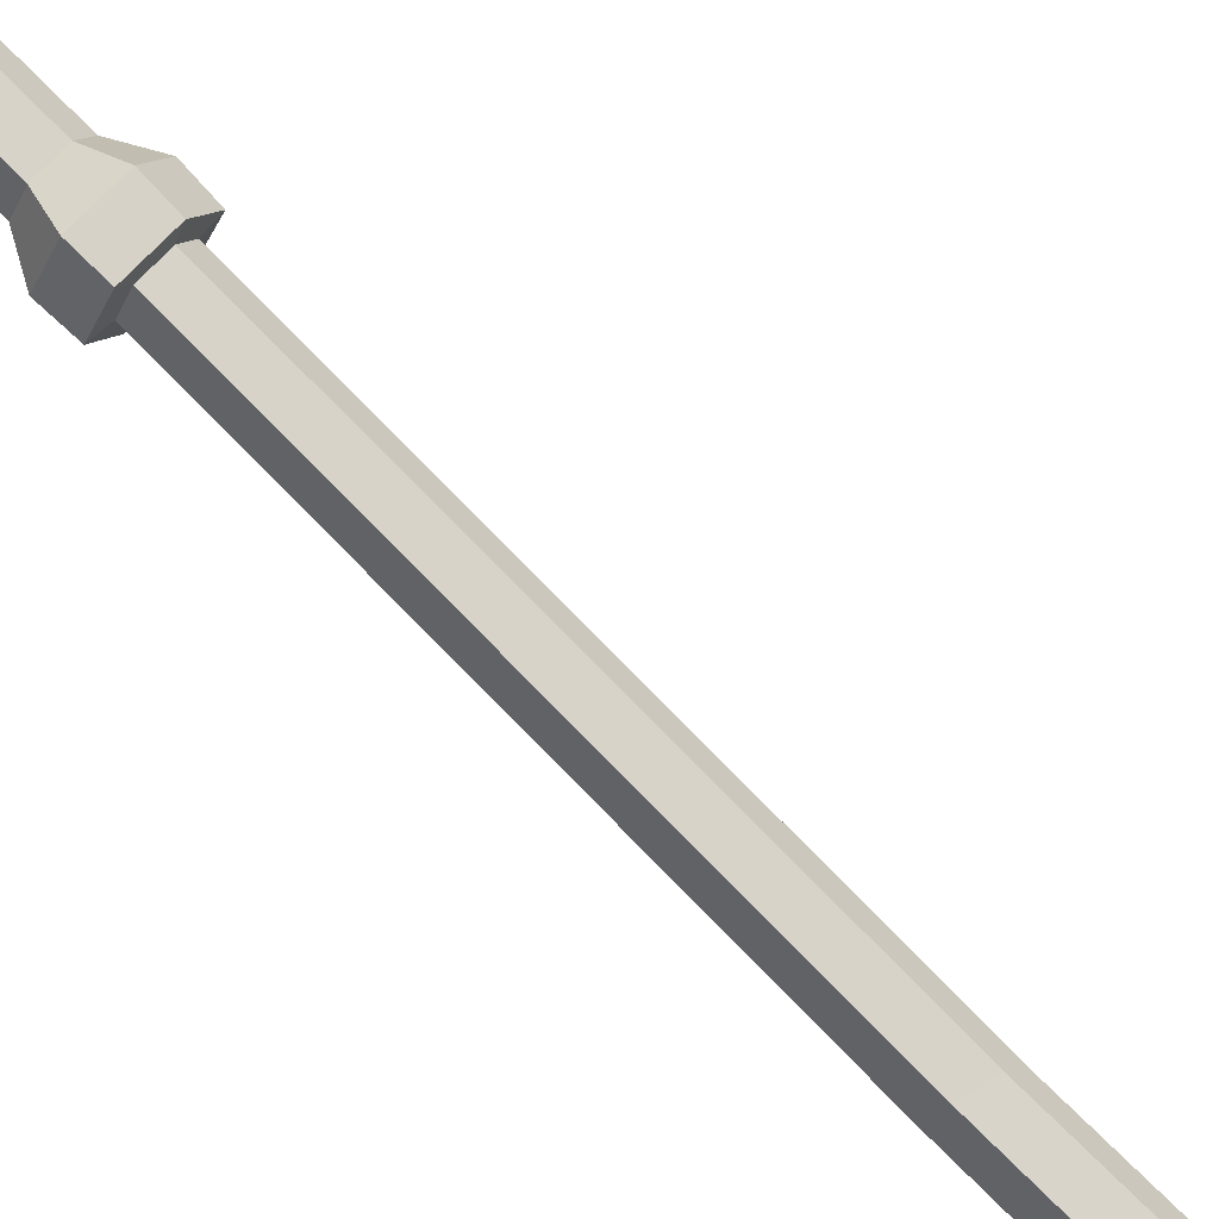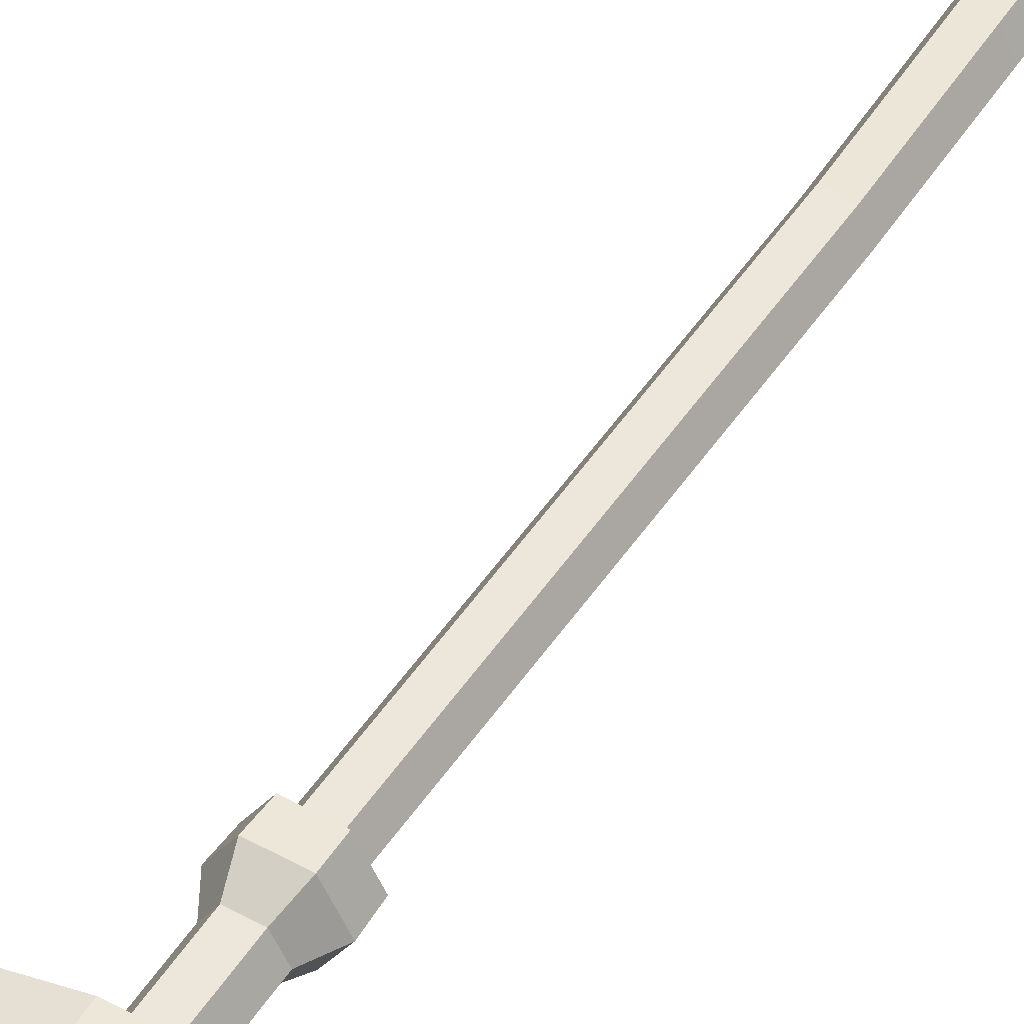
<metadata>
{"format":"obj","ext":"obj","renderer":"f3d","projection":"perspective","resolution":1024,"background":"white","views":[{"elev":75.5,"azim":-45.4,"up":"+Z"},{"elev":49.7,"azim":-149.0,"up":"+Z"}]}
</metadata>
<code>
g fireVoulge
v -0.01586 0.4491 0.02963
v -0.001804 1.155 0.0363
v 0.03417 1.155 0.03682
v 0.02038 0.4406 0.02939
v -0.03417 0.4536 -0.003024
v -0.01949 1.155 0.0041
v -0.001804 1.155 0.0363
v -0.01586 0.4491 0.02963
v -0.03775 -0.3907 -0.002998
v -0.01763 -0.3907 0.03287
v -0.01622 0.4496 -0.03595
v -0.001132 1.155 -0.02774
v -0.01949 1.155 0.0041
v -0.03417 0.4536 -0.003024
v -0.01803 -0.3907 -0.03917
v -0.03775 -0.3907 -0.002998
v 0.02005 0.4413 -0.03619
v 0.03494 1.156 -0.02723
v -0.001132 1.155 -0.02774
v -0.01622 0.4496 -0.03595
v 0.03834 0.4366 -0.00353
v 0.05256 1.155 0.004998
v 0.03494 1.156 -0.02723
v 0.02005 0.4413 -0.03619
v 0.04192 -0.3907 -0.003555
v 0.02182 -0.3907 -0.03943
v 0.02038 0.4406 0.02939
v 0.03417 1.155 0.03682
v 0.05256 1.155 0.004998
v 0.03834 0.4366 -0.00353
v 0.02219 -0.3907 0.03261
v 0.04192 -0.3907 -0.003555
v -0.01431 1.157 0.0571
v -0.01475 1.203 0.05951
v 0.04793 1.202 0.06029
v 0.04612 1.156 0.05788
v -0.04396 1.157 0.003854
v -0.04554 1.203 0.004222
v -0.01475 1.203 0.05951
v -0.01431 1.157 0.0571
v -0.0131 1.158 -0.04878
v -0.01348 1.203 -0.05044
v -0.04554 1.203 0.004222
v -0.04396 1.157 0.003854
v 0.04744 1.158 -0.048
v 0.04931 1.204 -0.04962
v -0.01348 1.203 -0.05044
v -0.0131 1.158 -0.04878
v 0.07704 1.156 0.005291
v 0.07995 1.202 0.005695
v 0.04931 1.204 -0.04962
v 0.04744 1.158 -0.048
v 0.04612 1.156 0.05788
v 0.04793 1.202 0.06029
v 0.07995 1.202 0.005695
v 0.07704 1.156 0.005291
v -0.01622 0.4496 -0.03595
v -0.01803 -0.3907 -0.03917
v 0.02182 -0.3907 -0.03943
v 0.02005 0.4413 -0.03619
v 0.02038 0.4406 0.02939
v 0.02219 -0.3907 0.03261
v -0.01763 -0.3907 0.03287
v -0.01586 0.4491 0.02963
v -0.001804 1.155 0.0363
v -0.01431 1.157 0.0571
v 0.04612 1.156 0.05788
v 0.03417 1.155 0.03682
v 0.03608 1.246 0.03942
v 0.04793 1.202 0.06029
v -0.01475 1.203 0.05951
v -0.002325 1.246 0.03887
v -0.01949 1.155 0.0041
v -0.04396 1.157 0.003854
v -0.01431 1.157 0.0571
v -0.001804 1.155 0.0363
v -0.002325 1.246 0.03887
v -0.01475 1.203 0.05951
v -0.04554 1.203 0.004222
v -0.02121 1.246 0.004497
v -0.001132 1.155 -0.02774
v -0.0131 1.158 -0.04878
v -0.04396 1.157 0.003854
v -0.01949 1.155 0.0041
v -0.02121 1.246 0.004497
v -0.04554 1.203 0.004222
v -0.01348 1.203 -0.05044
v -0.001606 1.246 -0.02949
v 0.03494 1.156 -0.02723
v 0.04744 1.158 -0.048
v -0.0131 1.158 -0.04878
v -0.001132 1.155 -0.02774
v -0.001606 1.246 -0.02949
v -0.01348 1.203 -0.05044
v 0.04931 1.204 -0.04962
v 0.03689 1.247 -0.02895
v 0.05256 1.155 0.004998
v 0.07704 1.156 0.005291
v 0.04744 1.158 -0.048
v 0.03494 1.156 -0.02723
v 0.03689 1.247 -0.02895
v 0.04931 1.204 -0.04962
v 0.07995 1.202 0.005695
v 0.05571 1.246 0.005455
v 0.03417 1.155 0.03682
v 0.04612 1.156 0.05788
v 0.07704 1.156 0.005291
v 0.05256 1.155 0.004998
v 0.05571 1.246 0.005455
v 0.07995 1.202 0.005695
v 0.04793 1.202 0.06029
v 0.03608 1.246 0.03942
v 0.06644 -0.3926 -0.003693
v 0.06644 -0.4352 -0.003693
v 0.03458 -0.4352 0.05333
v 0.03458 -0.3926 0.05333
v 0.03395 -0.3926 -0.06029
v 0.03395 -0.4352 -0.06029
v 0.06644 -0.4352 -0.003693
v 0.06644 -0.3926 -0.003693
v -0.03042 -0.3926 -0.05989
v -0.03042 -0.4352 -0.05989
v 0.03395 -0.4352 -0.06029
v 0.03395 -0.3926 -0.06029
v -0.06227 -0.3926 -0.00285
v -0.06227 -0.4352 -0.00285
v -0.03042 -0.4352 -0.05989
v -0.03042 -0.3926 -0.05989
v -0.02975 -0.3926 0.05373
v -0.02975 -0.4352 0.05373
v -0.06227 -0.4352 -0.00285
v -0.06227 -0.3926 -0.00285
v 0.03458 -0.3926 0.05333
v 0.03458 -0.4352 0.05333
v -0.02975 -0.4352 0.05373
v -0.02975 -0.3926 0.05373
v 0.04192 -0.3907 -0.003555
v 0.06644 -0.3926 -0.003693
v 0.03458 -0.3926 0.05333
v 0.02219 -0.3907 0.03261
v 0.02219 -0.4371 0.03261
v 0.03458 -0.4352 0.05333
v 0.06644 -0.4352 -0.003693
v 0.04192 -0.4371 -0.003555
v 0.02182 -0.3907 -0.03943
v 0.03395 -0.3926 -0.06029
v 0.06644 -0.3926 -0.003693
v 0.04192 -0.3907 -0.003555
v 0.04192 -0.4371 -0.003555
v 0.06644 -0.4352 -0.003693
v 0.03395 -0.4352 -0.06029
v 0.02182 -0.4371 -0.03943
v -0.01803 -0.3907 -0.03917
v -0.03042 -0.3926 -0.05989
v 0.03395 -0.3926 -0.06029
v 0.02182 -0.3907 -0.03943
v 0.02182 -0.4371 -0.03943
v 0.03395 -0.4352 -0.06029
v -0.03042 -0.4352 -0.05989
v -0.01803 -0.4371 -0.03917
v -0.03775 -0.3907 -0.002998
v -0.06227 -0.3926 -0.00285
v -0.03042 -0.3926 -0.05989
v -0.01803 -0.3907 -0.03917
v -0.01803 -0.4371 -0.03917
v -0.03042 -0.4352 -0.05989
v -0.06227 -0.4352 -0.00285
v -0.03775 -0.4371 -0.002998
v -0.01763 -0.3907 0.03287
v -0.02975 -0.3926 0.05373
v -0.06227 -0.3926 -0.00285
v -0.03775 -0.3907 -0.002998
v -0.03775 -0.4371 -0.002998
v -0.06227 -0.4352 -0.00285
v -0.02975 -0.4352 0.05373
v -0.01763 -0.4371 0.03287
v 0.02219 -0.3907 0.03261
v 0.03458 -0.3926 0.05333
v -0.02975 -0.3926 0.05373
v -0.01763 -0.3907 0.03287
v -0.01763 -0.4371 0.03287
v -0.02975 -0.4352 0.05373
v 0.03458 -0.4352 0.05333
v 0.02219 -0.4371 0.03261
v 0.03608 1.246 0.03942
v 0.04063 1.725 0.04414
v 0.06026 1.725 0.01018
v 0.05571 1.246 0.005455
v 0.05571 1.246 0.005455
v 0.06026 1.725 0.01018
v 0.04144 1.726 -0.02422
v 0.03689 1.247 -0.02895
v 0.03689 1.247 -0.02895
v 0.04144 1.726 -0.02422
v 0.002946 1.725 -0.02477
v -0.001606 1.246 -0.02949
v -0.001606 1.246 -0.02949
v 0.002946 1.725 -0.02477
v -0.01666 1.725 0.00922
v -0.02121 1.246 0.004497
v -0.02121 1.246 0.004497
v -0.01666 1.725 0.00922
v 0.002227 1.725 0.0436
v -0.002325 1.246 0.03887
v -0.002325 1.246 0.03887
v 0.002227 1.725 0.0436
v 0.04063 1.725 0.04414
v 0.03608 1.246 0.03942
v 0.02219 -0.4371 0.03261
v 0.02219 -0.4597 0.03261
v -0.01763 -0.4597 0.03287
v -0.01763 -0.4371 0.03287
v -0.01763 -0.4371 0.03287
v -0.01763 -0.4597 0.03287
v -0.03775 -0.4597 -0.002998
v -0.03775 -0.4371 -0.002998
v -0.03775 -0.4371 -0.002998
v -0.03775 -0.4597 -0.002998
v -0.01803 -0.4597 -0.03917
v -0.01803 -0.4371 -0.03917
v -0.01803 -0.4371 -0.03917
v -0.01803 -0.4597 -0.03917
v 0.02182 -0.4597 -0.03943
v 0.02182 -0.4371 -0.03943
v 0.02182 -0.4371 -0.03943
v 0.02182 -0.4597 -0.03943
v 0.04192 -0.4597 -0.003555
v 0.04192 -0.4371 -0.003555
v 0.04192 -0.4371 -0.003555
v 0.04192 -0.4597 -0.003555
v 0.02219 -0.4597 0.03261
v 0.02219 -0.4371 0.03261
v 0.02219 -0.4597 0.03261
v 0.03083 -0.4767 0.04805
v -0.0261 -0.4767 0.04842
v -0.01763 -0.4597 0.03287
v -0.01763 -0.4597 0.03287
v -0.0261 -0.4767 0.04842
v -0.05488 -0.4767 -0.002876
v -0.03775 -0.4597 -0.002998
v -0.03775 -0.4597 -0.002998
v -0.05488 -0.4767 -0.002876
v -0.02668 -0.4767 -0.05461
v -0.01803 -0.4597 -0.03917
v -0.01803 -0.4597 -0.03917
v -0.02668 -0.4767 -0.05461
v 0.0303 -0.4767 -0.05498
v 0.02182 -0.4597 -0.03943
v 0.02182 -0.4597 -0.03943
v 0.0303 -0.4767 -0.05498
v 0.05905 -0.4767 -0.003672
v 0.04192 -0.4597 -0.003555
v 0.04192 -0.4597 -0.003555
v 0.05905 -0.4767 -0.003672
v 0.03083 -0.4767 0.04805
v 0.02219 -0.4597 0.03261
v 0.03083 -0.4767 0.04805
v 0.002089 -0.5875 -0.003278
v -0.0261 -0.4767 0.04842
v -0.0261 -0.4767 0.04842
v 0.002089 -0.5875 -0.003278
v -0.05488 -0.4767 -0.002876
v -0.05488 -0.4767 -0.002876
v 0.002089 -0.5875 -0.003278
v -0.02668 -0.4767 -0.05461
v -0.02668 -0.4767 -0.05461
v 0.002089 -0.5875 -0.003278
v 0.0303 -0.4767 -0.05498
v 0.0303 -0.4767 -0.05498
v 0.002089 -0.5875 -0.003278
v 0.05905 -0.4767 -0.003672
v 0.05905 -0.4767 -0.003672
v 0.002089 -0.5875 -0.003278
v 0.03083 -0.4767 0.04805
v -0.01666 1.725 0.00922
v -0.05566 1.897 0.01042
v 0.002227 1.725 0.0436
v 0.002946 1.725 -0.02477
v -0.05566 1.897 0.01042
v -0.01666 1.725 0.00922
v 0.04144 1.726 -0.02422
v -0.05566 1.897 0.01042
v 0.002946 1.725 -0.02477
v 0.06026 1.725 0.01018
v -0.05566 1.897 0.01042
v 0.04144 1.726 -0.02422
v 0.04063 1.725 0.04414
v -0.05566 1.897 0.01042
v 0.06026 1.725 0.01018
v 0.002227 1.725 0.0436
v -0.05566 1.897 0.01042
v 0.04063 1.725 0.04414
v 0.1414 1.49 0.03646
v 0.2129 1.465 0.01792
v 0.3167 1.281 0.009729
v 0.1913 1.374 0.02964
v 0.3167 1.281 0.009729
v 0.2101 1.466 0.0008153
v 0.1414 1.49 -0.017
v 0.1913 1.374 -0.01018
v 0.1913 1.374 -0.01018
v 0.1913 1.374 0.02964
v 0.3167 1.281 0.009729
v 0.06108 1.511 -0.02988
v 0.06108 1.599 -0.02988
v 0.06108 1.599 0.04934
v 0.06108 1.511 0.04934
v 0.06108 1.451 -0.02988
v 0.06108 1.451 0.04934
v 0.1815 1.659 -0.01183
v 0.1414 1.49 -0.017
v 0.2101 1.466 0.0008153
v 0.2385 1.651 -0.002221
v 0.1414 1.49 0.03646
v 0.1815 1.659 0.03129
v 0.2384 1.651 0.02172
v 0.2129 1.465 0.01792
v 0.07547 2.117 0.009729
v 0.123 1.978 0.01632
v 0.123 1.978 0.003139
v 0.07547 2.117 0.009729
v 0.1714 2.009 0.001727
v 0.1969 2.03 0.006064
v 0.09419 2.202 0.009729
v 0.1714 2.009 0.01773
v 0.07547 2.117 0.009729
v 0.09419 2.202 0.009729
v 0.1974 2.03 0.01332
v 0.06108 1.682 -0.02988
v 0.1098 1.767 -0.008255
v 0.1098 1.767 0.02771
v 0.06108 1.682 0.04934
v 0.1856 1.787 -0.006471
v 0.1815 1.659 -0.01183
v 0.2385 1.651 -0.002221
v 0.2438 1.798 0.002286
v 0.1455 1.895 -0.01034
v 0.2258 1.922 0.003366
v 0.1714 2.009 0.001727
v 0.1969 2.03 0.006064
v 0.1414 1.49 -0.017
v 0.06108 1.682 -0.02988
v 0.06108 1.511 -0.02988
v 0.06108 1.599 -0.02988
v 0.1414 1.49 -0.017
v 0.06108 1.361 -0.02988
v 0.1913 1.374 -0.01018
v 0.06108 1.451 -0.02988
v 0.1815 1.659 0.03129
v 0.1856 1.787 0.02593
v 0.2446 1.798 0.01705
v 0.2384 1.651 0.02172
v 0.2253 1.922 0.01617
v 0.1455 1.895 0.0298
v 0.1974 2.03 0.01332
v 0.1714 2.009 0.01773
v 0.06108 1.682 0.04934
v 0.1414 1.49 0.03646
v 0.06108 1.511 0.04934
v 0.06108 1.599 0.04934
v 0.06108 1.361 0.04934
v 0.1414 1.49 0.03646
v 0.1913 1.374 0.02964
v 0.06108 1.451 0.04934
v 0.1098 1.767 -0.008255
v 0.05741 1.866 0.003599
v 0.05741 1.866 0.01586
v 0.1098 1.767 0.02771
v 0.06108 1.361 0.04934
v 0.06108 1.361 -0.02988
v -0.007083 1.361 -0.02988
v -0.03148 1.361 0.009729
v -0.007083 1.361 0.04934
v 0.06108 1.361 0.04934
v -0.007083 1.361 0.04934
v -0.007083 1.451 0.04934
v 0.06108 1.451 0.04934
v -0.03148 1.451 0.009729
v -0.007083 1.451 -0.02988
v 0.06108 1.451 -0.02988
v 0.06108 1.451 0.04934
v -0.007083 1.451 0.04934
v 0.06108 1.451 -0.02988
v -0.007083 1.451 -0.02988
v -0.007083 1.361 -0.02988
v 0.06108 1.361 -0.02988
v 0.06108 1.599 0.04934
v 0.06108 1.599 -0.02988
v -0.007083 1.599 -0.02988
v -0.03148 1.599 0.009729
v -0.007083 1.599 0.04934
v 0.06108 1.599 0.04934
v -0.007083 1.599 0.04934
v -0.007083 1.682 0.04934
v 0.06108 1.682 0.04934
v -0.03148 1.682 0.009729
v -0.007083 1.682 -0.02988
v 0.06108 1.682 -0.02988
v 0.06108 1.682 0.04934
v -0.007083 1.682 0.04934
v 0.06108 1.682 -0.02988
v -0.007083 1.682 -0.02988
v -0.007083 1.599 -0.02988
v 0.06108 1.599 -0.02988
v 0.05741 1.866 0.003599
v 0.123 1.978 0.003139
v 0.123 1.978 0.01632
v 0.05741 1.866 0.01586
v 0.06108 1.361 -0.02988
v 0.06108 1.361 0.04934
v 0.1913 1.374 0.02964
v 0.1913 1.374 -0.01018
v 0.1098 1.767 -0.008255
v 0.06108 1.682 -0.02988
v 0.1815 1.659 -0.01183
v 0.1856 1.787 -0.006471
v 0.05741 1.866 0.003599
v 0.1098 1.767 -0.008255
v 0.1856 1.787 -0.006471
v 0.1455 1.895 -0.01034
v 0.123 1.978 0.003139
v 0.05741 1.866 0.003599
v 0.1455 1.895 -0.01034
v 0.1714 2.009 0.001727
v 0.07547 2.117 0.009729
v 0.123 1.978 0.003139
v 0.1714 2.009 0.001727
v 0.123 1.978 0.01632
v 0.07547 2.117 0.009729
v 0.1714 2.009 0.01773
v 0.05741 1.866 0.01586
v 0.123 1.978 0.01632
v 0.1714 2.009 0.01773
v 0.1455 1.895 0.0298
v 0.1098 1.767 0.02771
v 0.05741 1.866 0.01586
v 0.1455 1.895 0.0298
v 0.1856 1.787 0.02593
v 0.06108 1.682 0.04934
v 0.1098 1.767 0.02771
v 0.1856 1.787 0.02593
v 0.1815 1.659 0.03129
v 0.2129 1.465 0.01792
v 0.2445 1.454 0.009729
v 0.3167 1.281 0.009729
v 0.2384 1.651 0.02172
v 0.2839 1.641 0.009729
v 0.2445 1.454 0.009729
v 0.2129 1.465 0.01792
v 0.2446 1.798 0.01705
v 0.2933 1.807 0.009729
v 0.2839 1.641 0.009729
v 0.2384 1.651 0.02172
v 0.2253 1.922 0.01617
v 0.2703 1.936 0.009729
v 0.2933 1.807 0.009729
v 0.2446 1.798 0.01705
v 0.1974 2.03 0.01332
v 0.2327 2.048 0.009729
v 0.09419 2.202 0.009729
v 0.09831 2.212 0.009729
v 0.2327 2.048 0.009729
v 0.1974 2.03 0.01332
v 0.1969 2.03 0.006064
v 0.2327 2.048 0.009729
v 0.09831 2.212 0.009729
v 0.09419 2.202 0.009729
v 0.2258 1.922 0.003366
v 0.2703 1.936 0.009729
v 0.2327 2.048 0.009729
v 0.1969 2.03 0.006064
v 0.2438 1.798 0.002286
v 0.2933 1.807 0.009729
v 0.2385 1.651 -0.002221
v 0.2839 1.641 0.009729
v 0.2933 1.807 0.009729
v 0.2438 1.798 0.002286
v 0.2101 1.466 0.0008153
v 0.2445 1.454 0.009729
v 0.2839 1.641 0.009729
v 0.2385 1.651 -0.002221
v 0.3167 1.281 0.009729
v 0.2445 1.454 0.009729
v 0.2101 1.466 0.0008153
v -0.1152 1.399 -0.01008
v -0.1899 1.489 0.009729
v -0.1262 1.404 0.009729
v -0.1066 1.445 0.009729
v -0.1899 1.489 0.009729
v -0.09564 1.44 -0.01008
v -0.09564 1.44 -0.01008
v -0.1899 1.489 0.009729
v -0.1152 1.399 -0.01008
v -0.1262 1.404 0.009729
v -0.1899 1.489 0.009729
v -0.1152 1.399 0.02954
v -0.1152 1.399 0.02954
v -0.1899 1.489 0.009729
v -0.09564 1.44 0.02954
v -0.09564 1.44 0.02954
v -0.1899 1.489 0.009729
v -0.1066 1.445 0.009729
v -0.007083 1.599 -0.02988
v -0.1134 1.632 -0.01008
v -0.1245 1.637 0.009729
v -0.03148 1.599 0.009729
v -0.03148 1.682 0.009729
v -0.1075 1.675 0.009729
v -0.0964 1.67 -0.01008
v -0.007083 1.682 -0.02988
v -0.007083 1.682 -0.02988
v -0.0964 1.67 -0.01008
v -0.1134 1.632 -0.01008
v -0.007083 1.599 -0.02988
v -0.03148 1.599 0.009729
v -0.1245 1.637 0.009729
v -0.1134 1.632 0.02954
v -0.007083 1.599 0.04934
v -0.007083 1.599 0.04934
v -0.1134 1.632 0.02954
v -0.0964 1.67 0.02954
v -0.007083 1.682 0.04934
v -0.007083 1.682 0.04934
v -0.0964 1.67 0.02954
v -0.1075 1.675 0.009729
v -0.03148 1.682 0.009729
v -0.007083 1.361 -0.02988
v -0.1152 1.399 -0.01008
v -0.1262 1.404 0.009729
v -0.03148 1.361 0.009729
v -0.03148 1.361 0.009729
v -0.1262 1.404 0.009729
v -0.1152 1.399 0.02954
v -0.007083 1.361 0.04934
v -0.007083 1.361 0.04934
v -0.1152 1.399 0.02954
v -0.09564 1.44 0.02954
v -0.007083 1.451 0.04934
v -0.007083 1.451 0.04934
v -0.09564 1.44 0.02954
v -0.1066 1.445 0.009729
v -0.03148 1.451 0.009729
v -0.03148 1.451 0.009729
v -0.1066 1.445 0.009729
v -0.09564 1.44 -0.01008
v -0.007083 1.451 -0.02988
v -0.007083 1.451 -0.02988
v -0.09564 1.44 -0.01008
v -0.1152 1.399 -0.01008
v -0.007083 1.361 -0.02988
v -0.1134 1.632 -0.01008
v -0.1904 1.718 0.009729
v -0.1245 1.637 0.009729
v -0.0964 1.67 -0.01008
v -0.1904 1.718 0.009729
v -0.1134 1.632 -0.01008
v -0.1075 1.675 0.009729
v -0.1904 1.718 0.009729
v -0.0964 1.67 -0.01008
v -0.0964 1.67 0.02954
v -0.1904 1.718 0.009729
v -0.1075 1.675 0.009729
v -0.1134 1.632 0.02954
v -0.1904 1.718 0.009729
v -0.0964 1.67 0.02954
v -0.1245 1.637 0.009729
v -0.1904 1.718 0.009729
v -0.1134 1.632 0.02954
g fireVoulge_0
f 3 2 1
f 4 3 1
f 7 6 5
f 8 7 5
f 5 9 8
f 9 10 8
f 13 12 11
f 14 13 11
f 11 15 14
f 15 16 14
f 19 18 17
f 20 19 17
f 23 22 21
f 24 23 21
f 21 25 24
f 25 26 24
f 29 28 27
f 30 29 27
f 27 31 30
f 31 32 30
f 35 34 33
f 36 35 33
f 39 38 37
f 40 39 37
f 43 42 41
f 44 43 41
f 47 46 45
f 48 47 45
f 51 50 49
f 52 51 49
f 55 54 53
f 56 55 53
f 59 58 57
f 60 59 57
f 63 62 61
f 64 63 61
f 67 66 65
f 68 67 65
f 71 70 69
f 72 71 69
f 75 74 73
f 76 75 73
f 79 78 77
f 80 79 77
f 83 82 81
f 84 83 81
f 87 86 85
f 88 87 85
f 91 90 89
f 92 91 89
f 95 94 93
f 96 95 93
f 99 98 97
f 100 99 97
f 103 102 101
f 104 103 101
f 107 106 105
f 108 107 105
f 111 110 109
f 112 111 109
f 115 114 113
f 116 115 113
f 119 118 117
f 120 119 117
f 123 122 121
f 124 123 121
f 127 126 125
f 128 127 125
f 131 130 129
f 132 131 129
f 135 134 133
f 136 135 133
f 139 138 137
f 140 139 137
f 143 142 141
f 144 143 141
f 147 146 145
f 148 147 145
f 151 150 149
f 152 151 149
f 155 154 153
f 156 155 153
f 159 158 157
f 160 159 157
f 163 162 161
f 164 163 161
f 167 166 165
f 168 167 165
f 171 170 169
f 172 171 169
f 175 174 173
f 176 175 173
f 179 178 177
f 180 179 177
f 183 182 181
f 184 183 181
f 187 186 185
f 188 187 185
f 191 190 189
f 192 191 189
f 195 194 193
f 196 195 193
f 199 198 197
f 200 199 197
f 203 202 201
f 204 203 201
f 207 206 205
f 208 207 205
f 211 210 209
f 212 211 209
f 215 214 213
f 216 215 213
f 219 218 217
f 220 219 217
f 223 222 221
f 224 223 221
f 227 226 225
f 228 227 225
f 231 230 229
f 232 231 229
f 235 234 233
f 236 235 233
f 239 238 237
f 240 239 237
f 243 242 241
f 244 243 241
f 247 246 245
f 248 247 245
f 251 250 249
f 252 251 249
f 255 254 253
f 256 255 253
f 259 258 257
f 262 261 260
f 265 264 263
f 268 267 266
f 271 270 269
f 274 273 272
f 277 276 275
f 280 279 278
f 283 282 281
f 286 285 284
f 289 288 287
f 292 291 290
f 295 294 293
f 296 295 293
f 299 298 297
f 300 299 297
f 303 302 301
f 306 305 304
f 307 306 304
f 307 304 308
f 309 307 308
f 312 311 310
f 313 312 310
f 316 315 314
f 317 316 314
f 320 319 318
f 323 322 321
f 324 323 321
f 327 326 325
f 328 327 325
f 331 330 329
f 332 331 329
f 335 334 333
f 336 335 333
f 336 333 337
f 338 336 337
f 338 337 339
f 340 338 339
f 342 334 341
f 341 343 342
f 343 344 342
f 346 343 345
f 345 347 346
f 346 348 343
f 351 350 349
f 352 351 349
f 351 353 350
f 353 354 350
f 353 355 354
f 355 356 354
f 358 349 357
f 357 359 358
f 357 360 359
f 362 359 361
f 361 363 362
f 359 364 361
f 367 366 365
f 368 367 365
f 371 370 369
f 369 372 371
f 369 373 372
f 376 375 374
f 377 376 374
f 380 379 378
f 378 381 380
f 378 382 381
f 385 384 383
f 386 385 383
f 389 388 387
f 387 390 389
f 387 391 390
f 394 393 392
f 395 394 392
f 398 397 396
f 396 399 398
f 396 400 399
f 403 402 401
f 404 403 401
f 407 406 405
f 408 407 405
f 411 410 409
f 412 411 409
f 415 414 413
f 416 415 413
f 419 418 417
f 420 419 417
f 423 422 421
f 424 423 421
f 427 426 425
f 430 429 428
f 433 432 431
f 434 433 431
f 437 436 435
f 438 437 435
f 441 440 439
f 442 441 439
f 445 444 443
f 448 447 446
f 449 448 446
f 452 451 450
f 453 452 450
f 456 455 454
f 457 456 454
f 454 455 458
f 455 459 458
f 462 461 460
f 463 462 460
f 466 465 464
f 467 466 464
f 470 469 468
f 471 470 468
f 468 469 472
f 469 473 472
f 476 475 474
f 477 476 474
f 480 479 478
f 481 480 478
f 484 483 482
f 487 486 485
f 490 489 488
f 493 492 491
f 496 495 494
f 499 498 497
f 502 501 500
f 505 504 503
f 506 505 503
f 509 508 507
f 510 509 507
f 513 512 511
f 514 513 511
f 517 516 515
f 518 517 515
f 521 520 519
f 522 521 519
f 525 524 523
f 526 525 523
f 529 528 527
f 530 529 527
f 533 532 531
f 534 533 531
f 537 536 535
f 538 537 535
f 541 540 539
f 542 541 539
f 545 544 543
f 546 545 543
f 549 548 547
f 550 549 547
f 553 552 551
f 556 555 554
f 559 558 557
f 562 561 560
f 565 564 563
f 568 567 566

</code>
